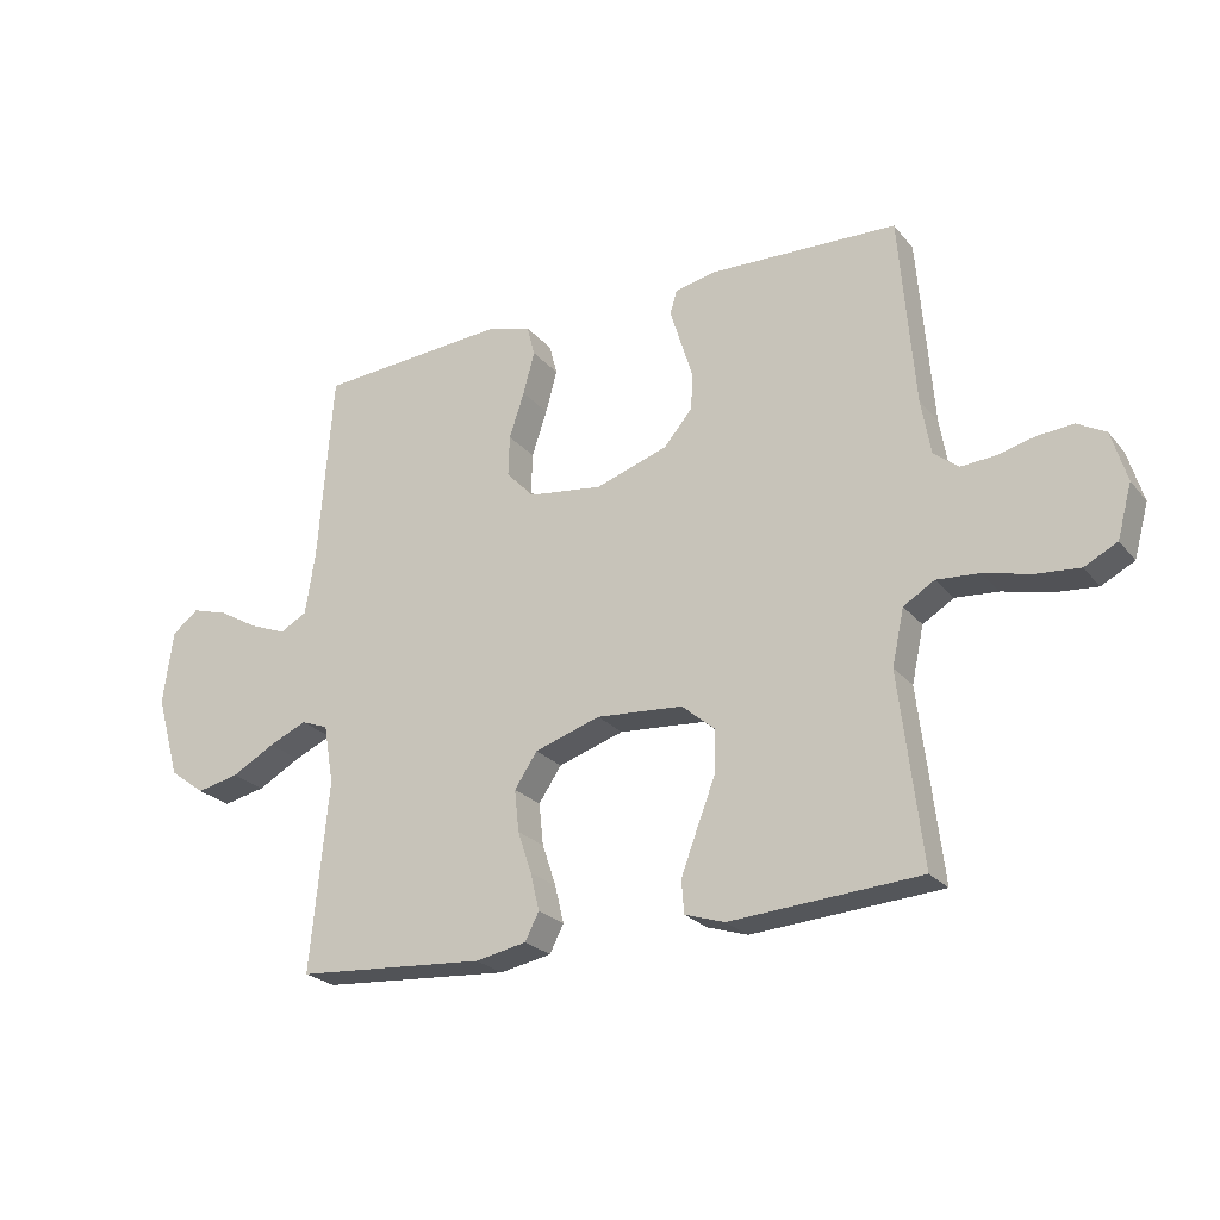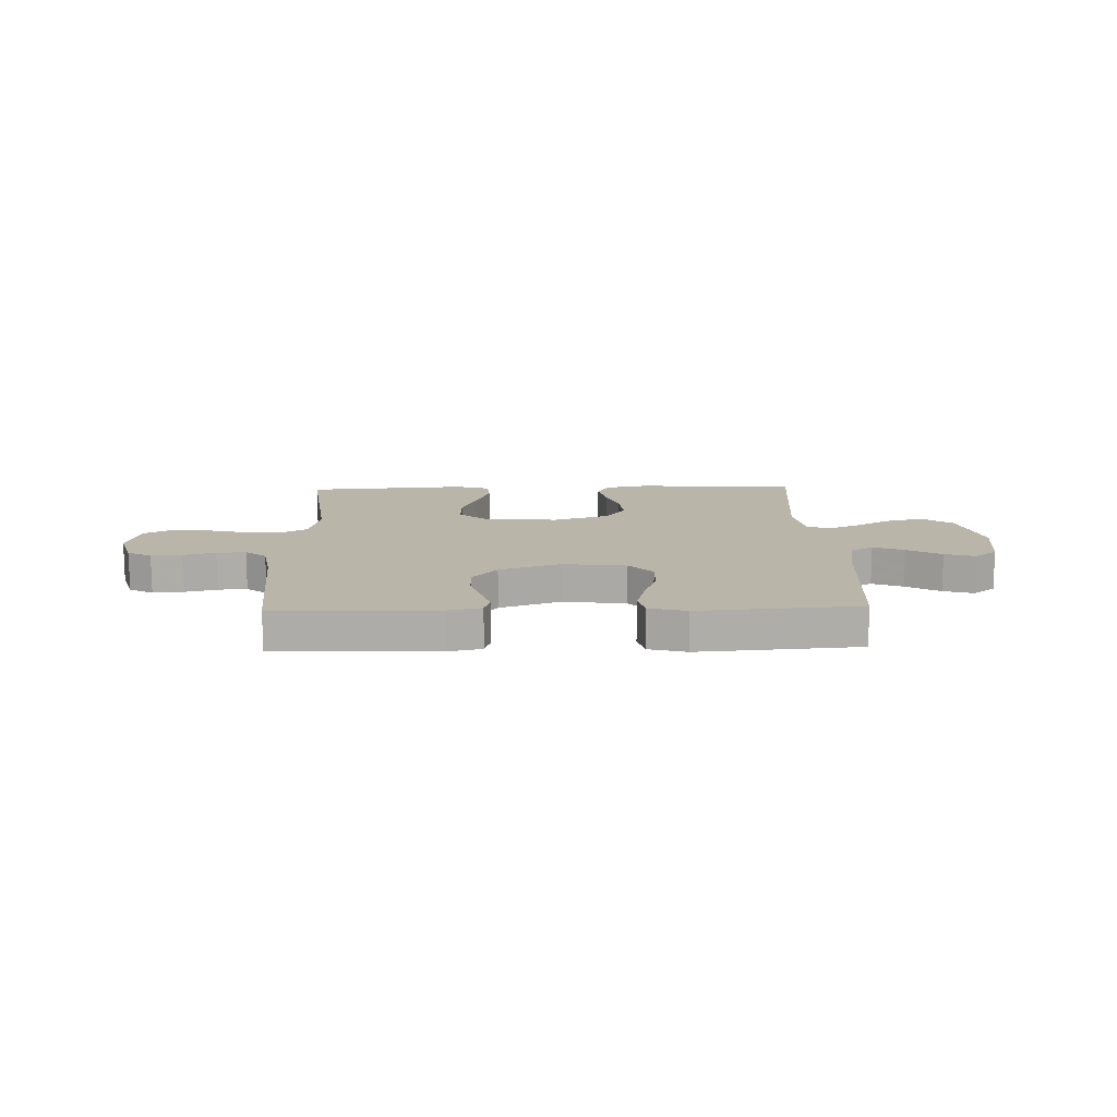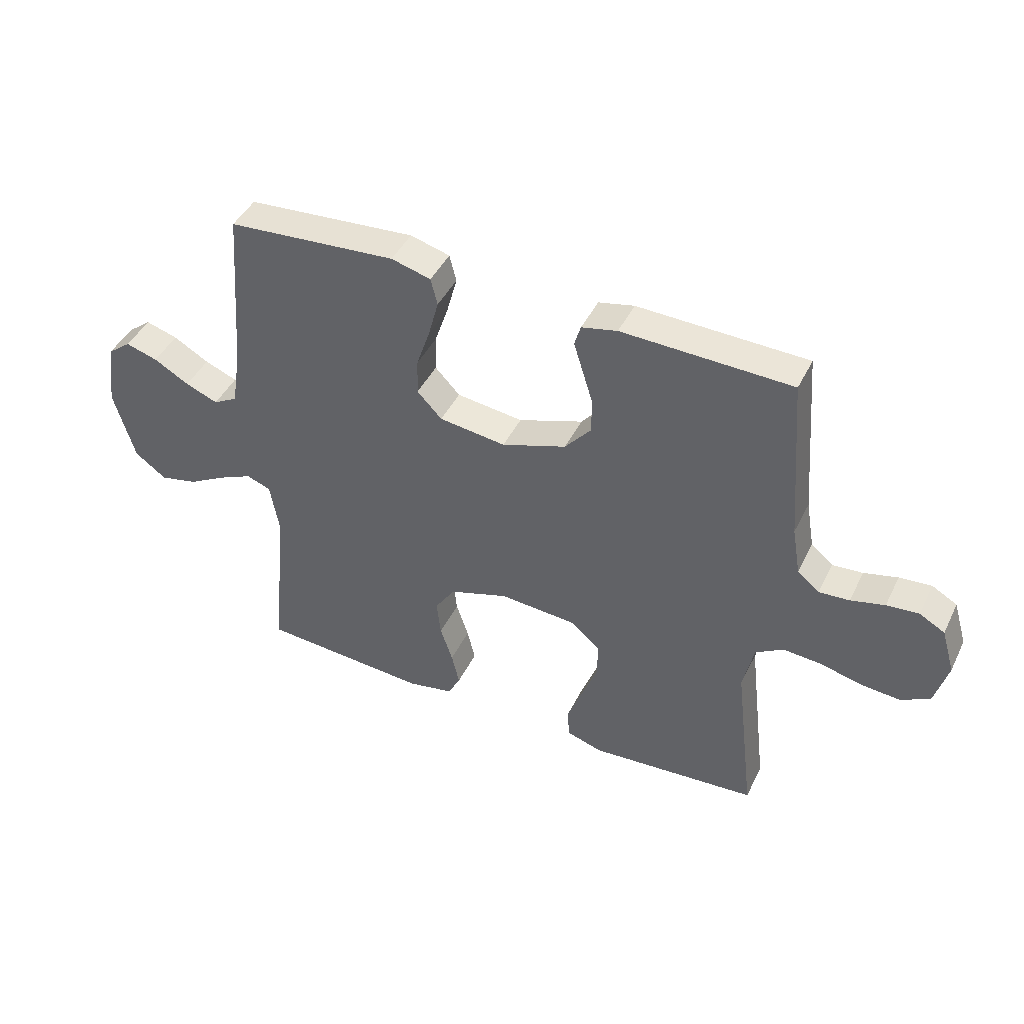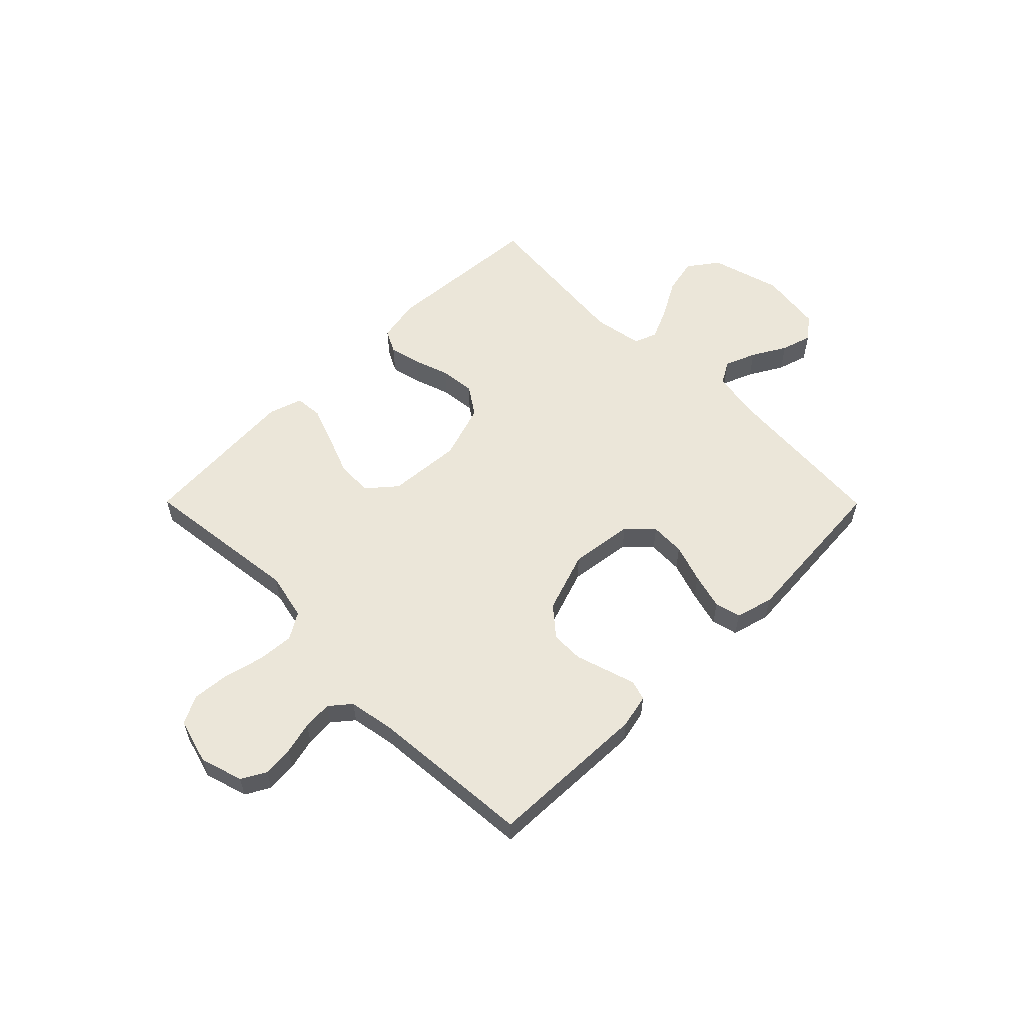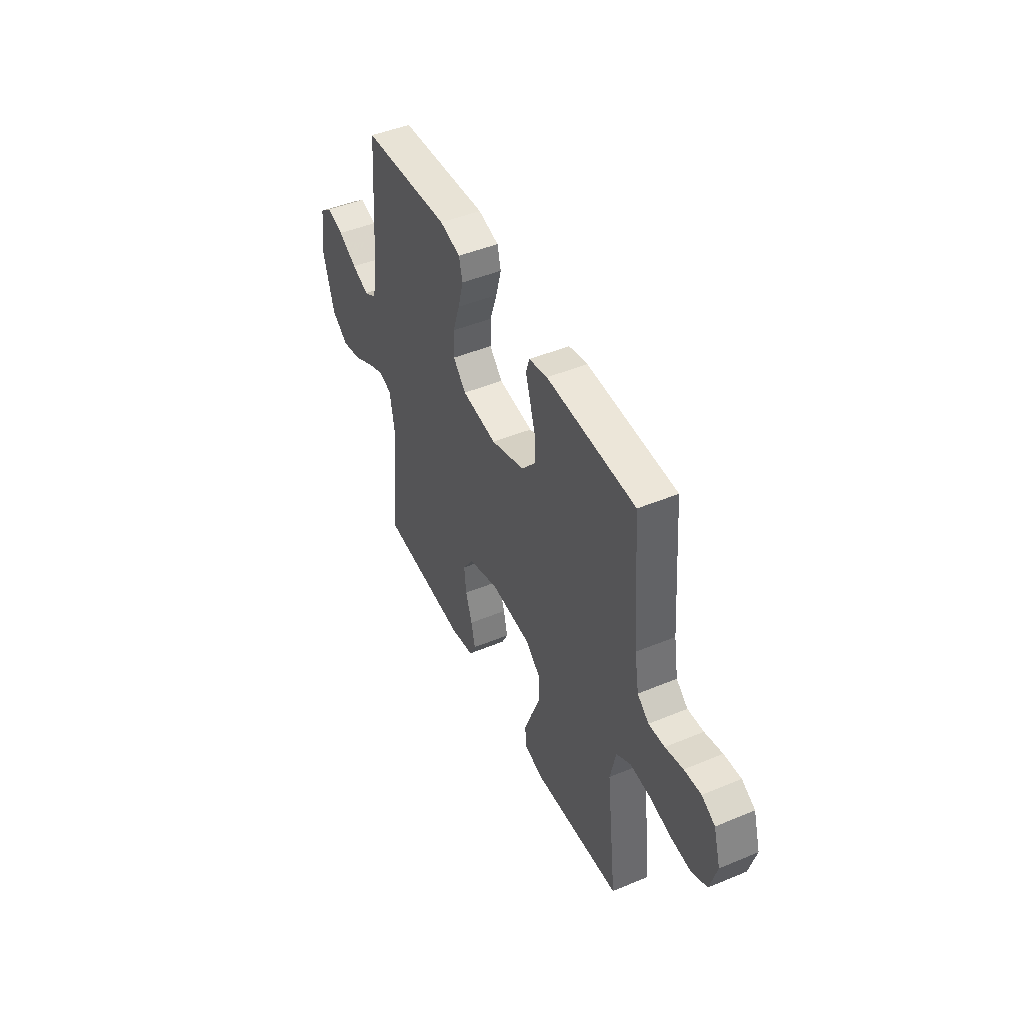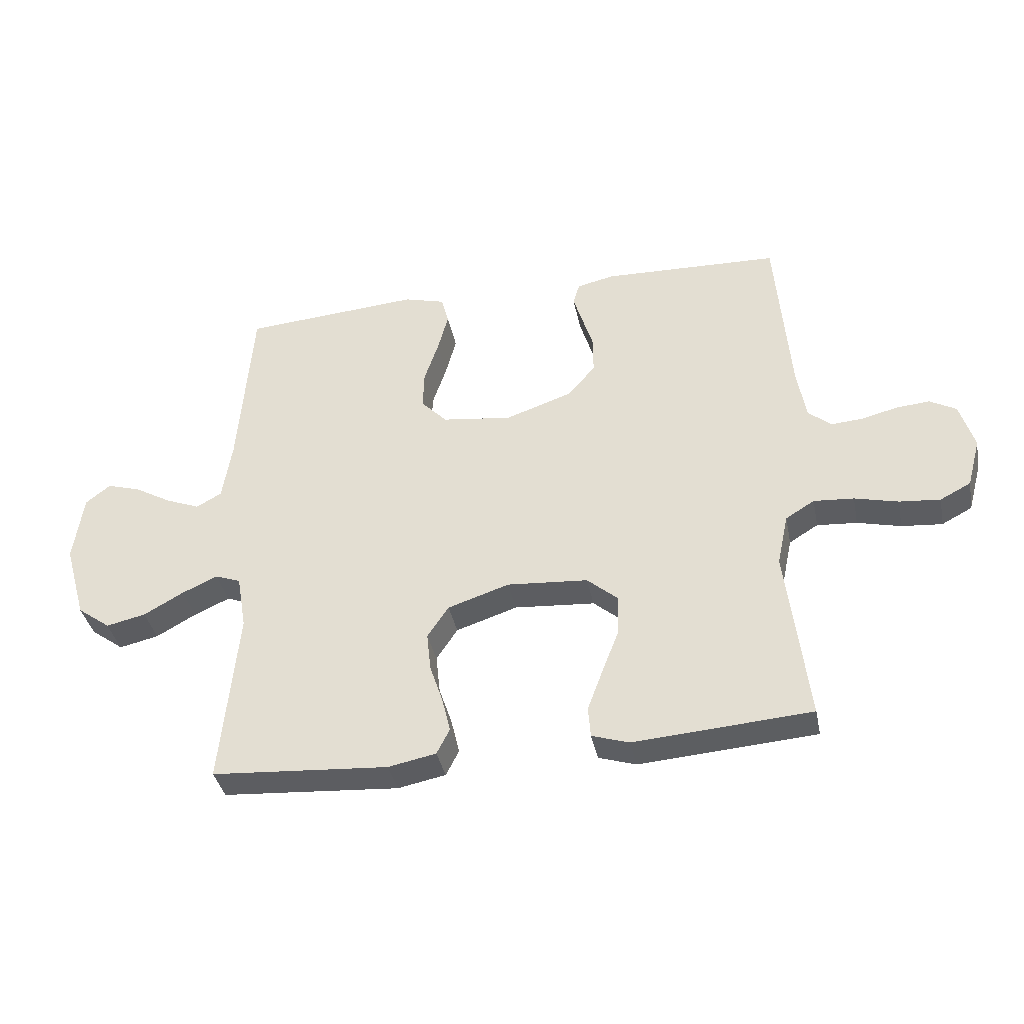
<metadata>
{"format":"obj","ext":"obj","renderer":"f3d","projection":"perspective","resolution":1024,"background":"white","views":[{"elev":-23.8,"azim":-150.8,"up":"+Z"},{"elev":13.4,"azim":-1.6,"up":"+Y"},{"elev":44.0,"azim":-155.1,"up":"+Z"},{"elev":57.1,"azim":-44.8,"up":"+Y"},{"elev":46.5,"azim":-115.3,"up":"+Z"},{"elev":-37.5,"azim":-168.7,"up":"+Z"}]}
</metadata>
<code>
v -0.5 0.07 -0.5
v -0.464 0.07 -0.2
v -0.483 0.07 -0.112
v -0.532 0.07 -0.082
v -0.6 0.07 -0.087
v -0.674 0.07 -0.105
v -0.743 0.07 -0.111
v -0.795 0.07 -0.084
v -0.818 0.07 0
v -0.794 0.07 0.08
v -0.749 0.07 0.105
v -0.692 0.07 0.1
v -0.632 0.07 0.085
v -0.578 0.07 0.081
v -0.539 0.07 0.113
v -0.524 0.07 0.2
v -0.5 0.07 0.5
v -0.2 0.07 0.509
v -0.137 0.07 0.495
v -0.126 0.07 0.458
v -0.142 0.07 0.406
v -0.161 0.07 0.345
v -0.16 0.07 0.284
v -0.114 0.07 0.23
v 0 0.07 0.191
v 0.118 0.07 0.206
v 0.162 0.07 0.252
v 0.16 0.07 0.317
v 0.136 0.07 0.389
v 0.118 0.07 0.456
v 0.13 0.07 0.504
v 0.2 0.07 0.523
v 0.5 0.07 0.5
v 0.523 0.07 0.2
v 0.539 0.07 0.098
v 0.582 0.07 0.074
v 0.64 0.07 0.097
v 0.703 0.07 0.133
v 0.76 0.07 0.15
v 0.802 0.07 0.117
v 0.818 0.07 0
v 0.781 0.07 -0.13
v 0.725 0.07 -0.171
v 0.658 0.07 -0.156
v 0.59 0.07 -0.118
v 0.53 0.07 -0.091
v 0.487 0.07 -0.107
v 0.471 0.07 -0.2
v 0.5 0.07 -0.5
v 0.2 0.07 -0.521
v 0.119 0.07 -0.505
v 0.097 0.07 -0.462
v 0.111 0.07 -0.403
v 0.133 0.07 -0.337
v 0.14 0.07 -0.271
v 0.104 0.07 -0.217
v 0 0.07 -0.183
v -0.137 0.07 -0.193
v -0.19 0.07 -0.238
v -0.188 0.07 -0.305
v -0.159 0.07 -0.38
v -0.133 0.07 -0.45
v -0.137 0.07 -0.502
v -0.2 0.07 -0.522
v -0.5 0 -0.5
v -0.464 0 -0.2
v -0.483 0 -0.112
v -0.532 0 -0.082
v -0.6 0 -0.087
v -0.674 0 -0.105
v -0.743 0 -0.111
v -0.795 0 -0.084
v -0.818 0 0
v -0.794 0 0.08
v -0.749 0 0.105
v -0.692 0 0.1
v -0.632 0 0.085
v -0.578 0 0.081
v -0.539 0 0.113
v -0.524 0 0.2
v -0.5 0 0.5
v -0.2 0 0.509
v -0.137 0 0.495
v -0.126 0 0.458
v -0.142 0 0.406
v -0.161 0 0.345
v -0.16 0 0.284
v -0.114 0 0.23
v 0 0 0.191
v 0.118 0 0.206
v 0.162 0 0.252
v 0.16 0 0.317
v 0.136 0 0.389
v 0.118 0 0.456
v 0.13 0 0.504
v 0.2 0 0.523
v 0.5 0 0.5
v 0.523 0 0.2
v 0.539 0 0.098
v 0.582 0 0.074
v 0.64 0 0.097
v 0.703 0 0.133
v 0.76 0 0.15
v 0.802 0 0.117
v 0.818 0 0
v 0.781 0 -0.13
v 0.725 0 -0.171
v 0.658 0 -0.156
v 0.59 0 -0.118
v 0.53 0 -0.091
v 0.487 0 -0.107
v 0.471 0 -0.2
v 0.5 0 -0.5
v 0.2 0 -0.521
v 0.119 0 -0.505
v 0.097 0 -0.462
v 0.111 0 -0.403
v 0.133 0 -0.337
v 0.14 0 -0.271
v 0.104 0 -0.217
v 0 0 -0.183
v -0.137 0 -0.193
v -0.19 0 -0.238
v -0.188 0 -0.305
v -0.159 0 -0.38
v -0.133 0 -0.45
v -0.137 0 -0.502
v -0.2 0 -0.522
f 64 1 2
f 63 64 2
f 62 63 2
f 61 62 2
f 60 61 2
f 59 60 2 3
f 58 59 3 4
f 57 58 4
f 52 53 54
f 51 52 54
f 50 51 54
f 49 50 54
f 48 49 54
f 47 48 54 55
f 43 44 45
f 42 43 45
f 41 42 45
f 40 41 45
f 39 40 45
f 38 39 45
f 37 38 45
f 36 37 45 46
f 35 36 46 47
f 32 33 34
f 31 32 34
f 30 31 34
f 29 30 34
f 28 29 34
f 34 35 47
f 28 34 47
f 27 28 47
f 20 21 22
f 19 20 22
f 18 19 22
f 17 18 22
f 16 17 22
f 15 16 22 23
f 14 15 23 24
f 11 12 13
f 10 11 13
f 9 10 13
f 8 9 13
f 7 8 13
f 6 7 13
f 5 6 13
f 4 5 13 14
f 14 24 25
f 4 14 25
f 57 4 25
f 47 55 56
f 27 47 56
f 26 27 56
f 25 26 56 57
f 66 65 128
f 66 128 127
f 66 127 126
f 66 126 125
f 66 125 124
f 67 66 124 123
f 68 67 123 122
f 68 122 121
f 118 117 116
f 118 116 115
f 118 115 114
f 118 114 113
f 118 113 112
f 119 118 112 111
f 109 108 107
f 109 107 106
f 109 106 105
f 109 105 104
f 109 104 103
f 109 103 102
f 109 102 101
f 110 109 101 100
f 111 110 100 99
f 98 97 96
f 98 96 95
f 98 95 94
f 98 94 93
f 98 93 92
f 111 99 98
f 111 98 92
f 111 92 91
f 86 85 84
f 86 84 83
f 86 83 82
f 86 82 81
f 86 81 80
f 87 86 80 79
f 88 87 79 78
f 77 76 75
f 77 75 74
f 77 74 73
f 77 73 72
f 77 72 71
f 77 71 70
f 77 70 69
f 78 77 69 68
f 89 88 78
f 89 78 68
f 89 68 121
f 120 119 111
f 120 111 91
f 120 91 90
f 121 120 90 89
f 1 65 66 2
f 2 66 67 3
f 3 67 68 4
f 4 68 69 5
f 5 69 70 6
f 6 70 71 7
f 7 71 72 8
f 8 72 73 9
f 9 73 74 10
f 10 74 75 11
f 11 75 76 12
f 12 76 77 13
f 13 77 78 14
f 14 78 79 15
f 15 79 80 16
f 16 80 81 17
f 17 81 82 18
f 18 82 83 19
f 19 83 84 20
f 20 84 85 21
f 21 85 86 22
f 22 86 87 23
f 23 87 88 24
f 24 88 89 25
f 25 89 90 26
f 26 90 91 27
f 27 91 92 28
f 28 92 93 29
f 29 93 94 30
f 30 94 95 31
f 31 95 96 32
f 32 96 97 33
f 33 97 98 34
f 34 98 99 35
f 35 99 100 36
f 36 100 101 37
f 37 101 102 38
f 38 102 103 39
f 39 103 104 40
f 40 104 105 41
f 41 105 106 42
f 42 106 107 43
f 43 107 108 44
f 44 108 109 45
f 45 109 110 46
f 46 110 111 47
f 47 111 112 48
f 48 112 113 49
f 49 113 114 50
f 50 114 115 51
f 51 115 116 52
f 52 116 117 53
f 53 117 118 54
f 54 118 119 55
f 55 119 120 56
f 56 120 121 57
f 57 121 122 58
f 58 122 123 59
f 59 123 124 60
f 60 124 125 61
f 61 125 126 62
f 62 126 127 63
f 63 127 128 64
f 64 128 65 1

</code>
